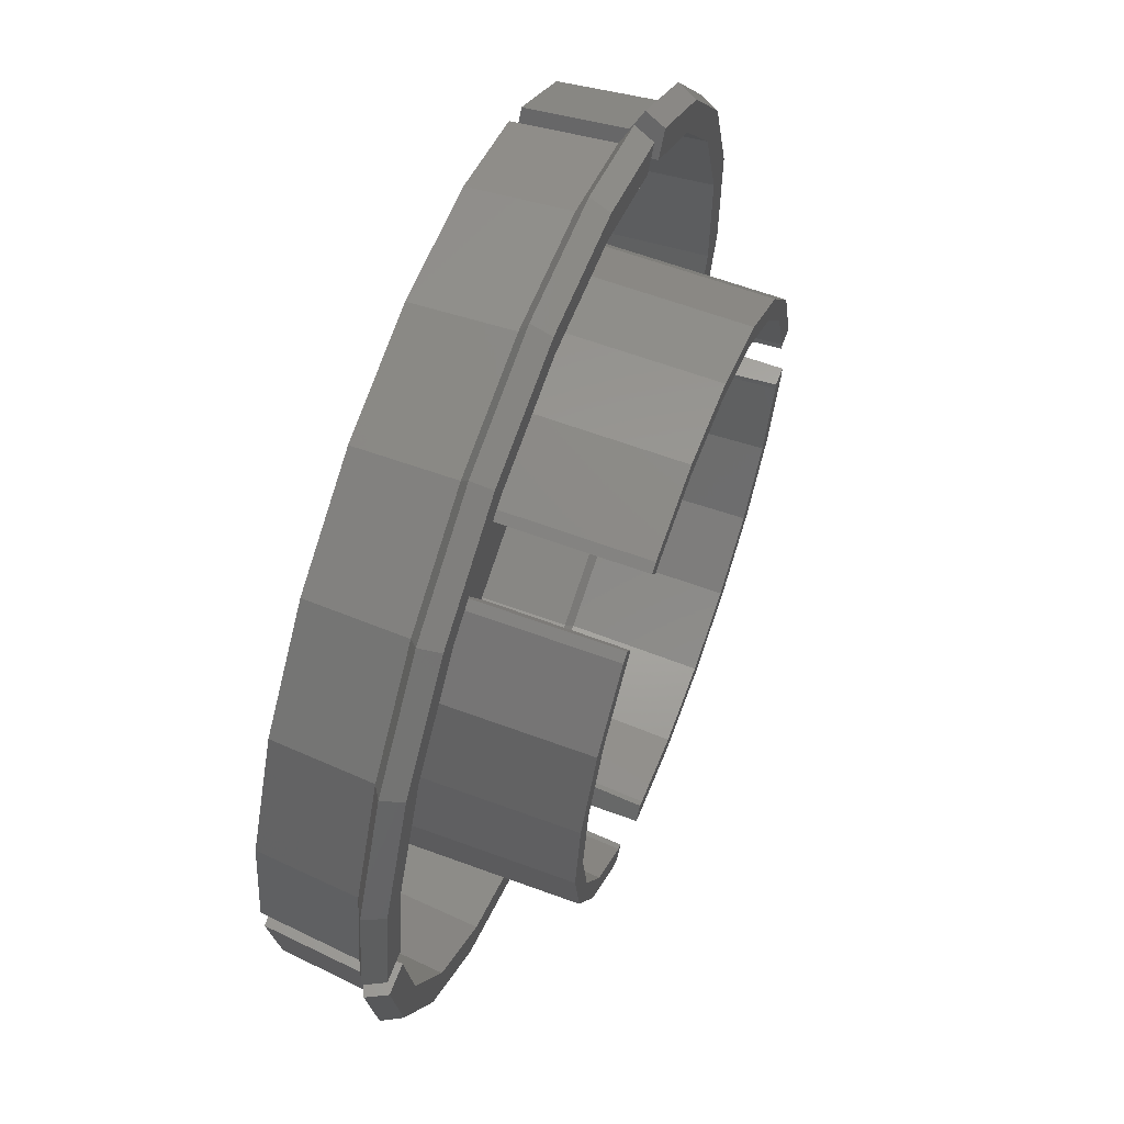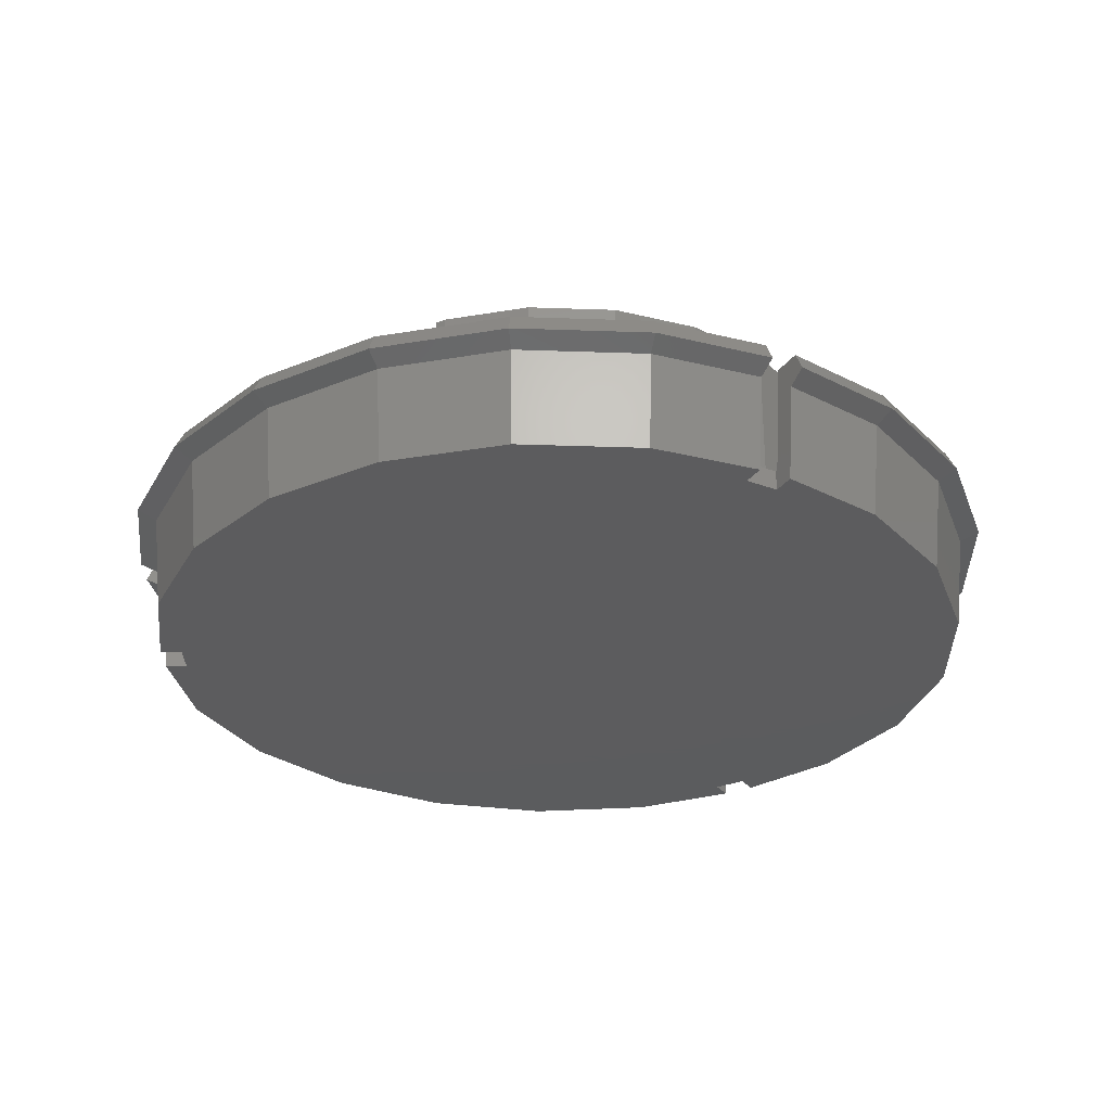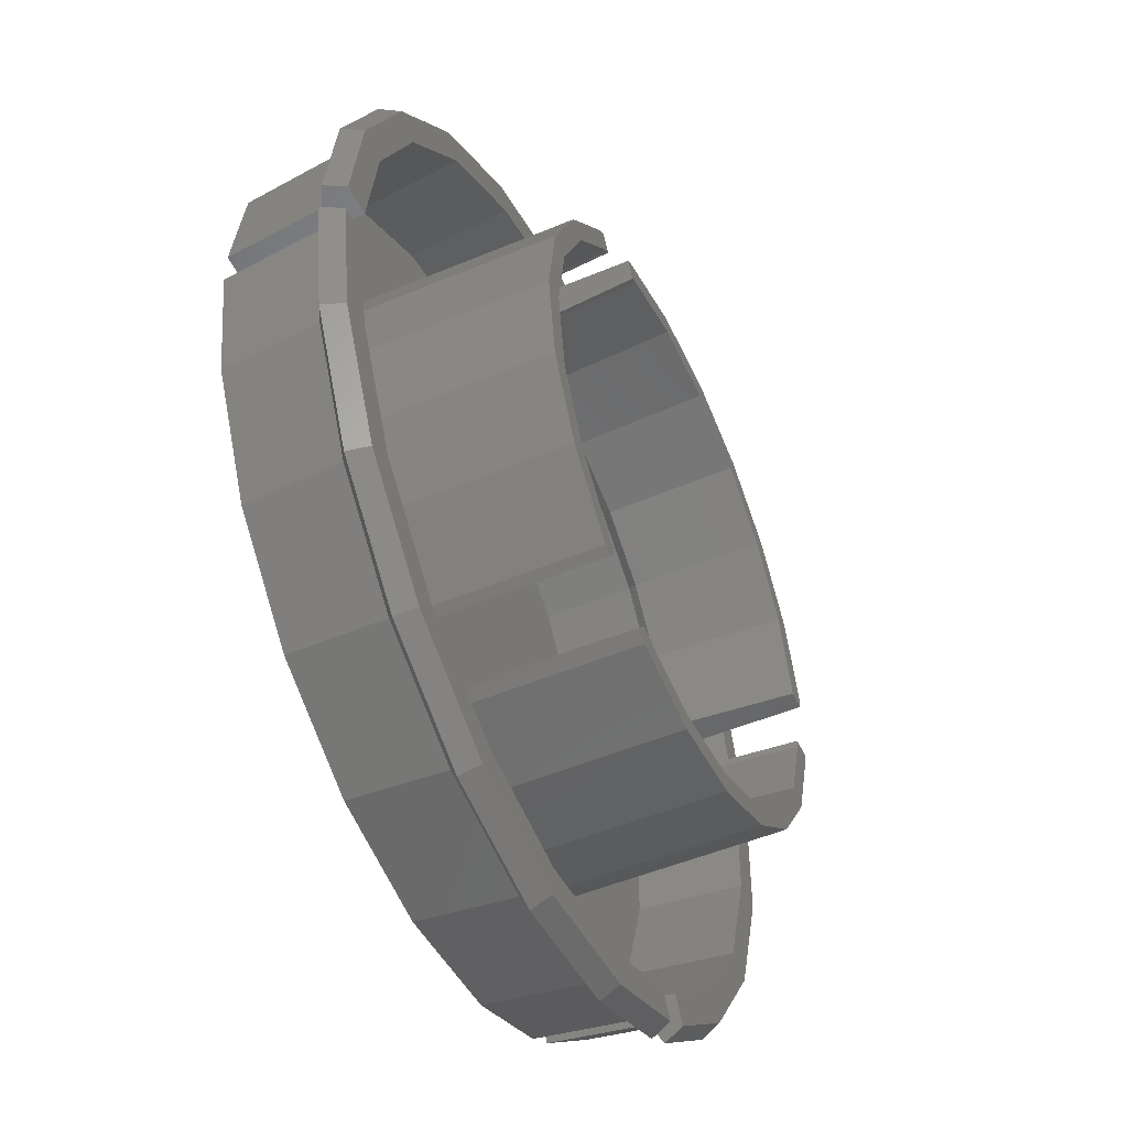
<metadata>
{"format":"stl","ext":"stl","renderer":"f3d","projection":"perspective","resolution":1024,"background":"white","views":[{"elev":62.6,"azim":-69.5,"up":"+Y"},{"elev":-29.4,"azim":1.3,"up":"+Z"},{"elev":-49.6,"azim":-65.1,"up":"+Y"}]}
</metadata>
<code>
# stl→obj: 356 verts, 708 faces
v -11.95 -0.5 -0.6
v -11.95 0.5 0
v -11.95 0.5 -0.6
v -11.95 -0.5 0
v -13.22 0.5 3.2
v -12.28 0.5 2.751
v -12.32 0.5 3.2
v -13 0.5 2.337
v -13.49 0.5 2.677
v -13.52 0.5 2.6
v -12.92 0.5 2.3
v -12.02 0.5 0
v -12.66 0.5 -0.2216
v -12.62 0.5 -0.6
v -12.02 -0.5 0
v -12.32 -0.5 3.2
v -13.26 -0.5 3.125
v -13.22 -0.5 3.2
v -12.92 -0.5 2.3
v -13.45 -0.5 2.561
v -13.52 -0.5 2.6
v -12.88 -0.5 1.913
v -12.07 -0.5 0.4378
v -12.62 -0.5 -0.6
v 5.542 -10.6 -0.6
v 6.408 -10.1 0
v 5.542 -10.6 0
v 6.408 -10.1 -0.6
v 5.579 -10.66 0
v 6.179 -11.7 3.2
v 5.708 -10.89 2.751
v 5.729 -10.92 3.2
v 5.899 -11.22 -0.2216
v 6.029 -11.44 2.3
v 5.879 -11.18 -0.6
v 6.067 -11.51 2.337
v 6.31 -11.93 2.677
v 6.329 -11.96 2.6
v 6.445 -10.16 0
v 6.745 -10.68 -0.6
v 6.466 -10.2 0.4378
v 6.875 -10.91 1.913
v 6.595 -10.42 3.2
v 6.895 -10.94 2.3
v 7.064 -11.24 3.125
v 7.045 -11.2 3.2
v 7.156 -11.39 2.561
v 7.195 -11.46 2.6
v 6.408 10.1 -0.6
v 5.542 10.6 0
v 6.408 10.1 0
v 5.542 10.6 -0.6
v 6.933 11.01 2.337
v 7.176 11.43 2.677
v 7.195 11.46 2.6
v 7.045 11.2 3.2
v 6.574 10.39 2.751
v 6.895 10.94 2.3
v 6.765 10.72 -0.2216
v 6.745 10.68 -0.6
v 6.445 10.16 0
v 6.595 10.42 3.2
v 6.198 11.74 3.125
v 6.29 11.89 2.561
v 6.329 11.96 2.6
v 5.729 10.92 3.2
v 6.179 11.7 3.2
v 6.029 11.44 2.3
v 6.009 11.41 1.913
v 5.6 10.7 0.4378
v 5.879 11.18 -0.6
v 5.579 10.66 0
v -3.201 7.543 2.45
v -3.497 8.057 0
v -3.201 7.543 0
v -3.497 8.057 6.7
v -3.063 7.306 3.047
v -3.187 7.519 2.478
v -3.201 7.543 6.7
v -3.052 7.287 2.75
v -4.795 6.306 2.727
v -5.229 7.057 6.7
v -4.919 6.519 6.329
v -4.933 6.543 2.45
v -4.784 6.287 2.75
v -4.933 6.543 6.7
v -5.229 7.057 0
v -4.933 6.543 0
v 2.692 11.8 0
v 1.964 8.604 0
v 4.412 7.643 0
v -0.6595 8.8 0
v -0.9042 12.07 0
v -3.224 8.215 0
v -4.421 11.26 0
v -3.546 8.143 0
v -5.279 7.143 0
v -7.544 9.46 0
v -5.502 6.9 0
v -7.292 4.971 0
v -9.997 6.816 0
v -8.433 2.601 0
v -11.56 3.567 0
v 8.726 1.315 0
v 11.96 1.803 0
v 10.9 5.25 0
v 8.825 1 0
v 11.96 -1.803 0
v 7.951 3.829 0
v 8.87 8.23 0
v 8.825 -1 0
v 8.726 -1.315 0
v 6.469 6.003 0
v 10.9 -5.25 0
v 8.726 -1 0
v 7.951 -3.829 0
v 8.87 -8.23 0
v 6.469 -6.003 0
v 4.412 -7.643 0
v 8.726 1 0
v 2.692 -11.8 0
v 1.964 -8.604 0
v -0.6595 -8.8 0
v -0.9042 -12.07 0
v -3.224 -8.215 0
v -3.546 -8.143 0
v -3.497 -8.057 0
v -4.421 -11.26 0
v -5.279 -7.143 0
v -7.544 -9.46 0
v -5.502 -6.9 0
v -7.292 -4.971 0
v -9.997 -6.816 0
v -8.433 -2.601 0
v -8.825 0 0
v -11.56 -3.567 0
v -5.229 -7.057 0
v 8.133 1 0
v 8.133 -1 0
v -3.201 -7.543 0
v -4.933 -6.543 0
v -3.201 -7.543 2.45
v -3.497 -8.057 6.7
v -3.201 -7.543 6.7
v -3.063 -7.306 2.727
v -3.187 -7.519 6.329
v -3.052 -7.287 2.75
v -4.795 -6.306 3.047
v -4.919 -6.519 2.478
v -4.784 -6.287 2.75
v -5.229 -7.057 6.7
v -4.933 -6.543 6.7
v -4.933 -6.543 2.45
v 8.726 -1 6.7
v 7.836 -1 2.75
v 8.133 -1 6.7
v 8.133 -1 2.45
v 7.836 1 2.75
v 8.726 1 6.7
v 8.133 1 6.7
v 8.133 1 2.45
v -13 4.009 2.6
v -12.42 3.832 2.3
v -12.71 3.92 3.2
v -11.85 3.655 3.2
v -8.433 2.601 6.7
v -8.825 0 6.7
v -7.925 0 2.75
v -7.573 2.336 2.75
v -8.225 0 6.7
v -7.86 2.424 6.7
v -7.86 2.424 2.45
v -8.225 0 2.45
v -7.86 2.424 -0.3
v -8.225 0 -0.3
v -0.9491 -12.66 -0.6
v 2.826 -12.38 -0.6
v 12.56 -1.893 -0.6
v 11.44 -5.51 -0.6
v 12.56 1.893 -0.6
v 9.31 -8.638 -0.6
v 11.44 5.51 -0.6
v 9.31 8.638 -0.6
v 2.826 12.38 -0.6
v -4.64 -11.82 -0.6
v -4.64 11.82 -0.6
v -7.918 -9.929 -0.6
v -0.9491 12.66 -0.6
v -10.49 -7.154 -0.6
v -7.918 9.929 -0.6
v -12.14 -3.743 -0.6
v -10.49 7.154 -0.6
v -12.14 3.743 -0.6
v -11.24 7.661 2.6
v -10.74 7.323 2.3
v -10.99 7.492 3.2
v -10.25 6.985 3.2
v -7.292 4.971 6.7
v -6.548 4.464 2.75
v -6.796 4.633 6.7
v -6.796 4.633 2.45
v -6.796 4.633 -0.3
v -8.479 10.63 2.6
v -8.105 10.16 2.3
v -8.292 10.4 3.2
v -7.731 9.695 3.2
v -5.502 6.9 6.7
v -4.941 6.196 2.75
v -5.128 6.431 6.7
v -5.128 6.431 2.45
v -5.128 6.431 -0.3
v -4.969 12.66 2.6
v -4.749 12.1 2.3
v -4.859 12.38 3.2
v -4.53 11.54 3.2
v -3.224 8.215 6.7
v -2.895 7.377 2.75
v -3.005 7.656 6.7
v -3.005 7.656 2.45
v -3.005 7.656 -0.3
v -1.016 13.56 2.6
v -0.9715 12.96 2.3
v -0.9939 13.26 3.2
v -0.9267 12.37 3.2
v -0.6595 8.8 6.7
v -0.5922 7.903 2.75
v -0.6147 8.202 6.7
v -0.6147 8.202 2.45
v -0.6147 8.202 -0.3
v 3.026 13.26 2.6
v 2.893 12.67 2.3
v 2.96 12.97 3.2
v 2.759 12.09 3.2
v 1.964 8.604 6.7
v 1.763 7.726 2.75
v 1.83 8.019 6.7
v 1.83 8.019 2.45
v 1.83 8.019 -0.3
v 4.412 7.643 6.7
v 3.962 6.863 2.75
v 4.112 7.123 6.7
v 4.112 7.123 2.45
v 4.112 7.123 -0.3
v 9.97 9.25 2.6
v 9.53 8.842 2.3
v 9.75 9.046 3.2
v 9.09 8.434 3.2
v 6.469 6.003 6.7
v 5.809 5.39 2.75
v 6.029 5.594 6.7
v 6.029 5.594 2.45
v 6.029 5.594 -0.3
v 12.25 5.901 2.6
v 11.71 5.64 2.3
v 11.98 5.771 3.2
v 11.17 5.38 3.2
v 7.951 3.829 6.7
v 7.14 3.439 2.75
v 7.41 3.569 6.7
v 7.41 3.569 2.45
v 7.41 3.569 -0.3
v 13.45 2.027 2.6
v 12.85 1.938 2.3
v 13.15 1.982 3.2
v 12.26 1.848 3.2
v 8.726 1.315 6.7
v 7.836 1.181 2.75
v 8.133 1.226 6.7
v 8.133 1.226 2.45
v 8.133 1.226 -0.3
v 12.85 -1.938 2.3
v 13.45 -2.027 2.6
v 13.15 -1.982 3.2
v 12.26 -1.848 3.2
v 8.726 -1.315 6.7
v 7.836 -1.181 2.75
v 8.133 -1.226 6.7
v 8.133 -1.226 2.45
v 8.133 -1.226 -0.3
v 12.25 -5.901 2.6
v 11.71 -5.64 2.3
v 11.98 -5.771 3.2
v 11.17 -5.38 3.2
v 7.951 -3.829 6.7
v 7.14 -3.439 2.75
v 7.41 -3.569 6.7
v 7.41 -3.569 2.45
v 7.41 -3.569 -0.3
v 9.97 -9.25 2.6
v 9.53 -8.842 2.3
v 9.75 -9.046 3.2
v 9.09 -8.434 3.2
v 6.469 -6.003 6.7
v 5.809 -5.39 2.75
v 6.029 -5.594 6.7
v 6.029 -5.594 2.45
v 6.029 -5.594 -0.3
v 4.412 -7.643 6.7
v 3.962 -6.863 2.75
v 4.112 -7.123 6.7
v 4.112 -7.123 2.45
v 4.112 -7.123 -0.3
v 3.026 -13.26 2.6
v 2.893 -12.67 2.3
v 2.96 -12.97 3.2
v 2.759 -12.09 3.2
v 1.964 -8.604 6.7
v 1.763 -7.726 2.75
v 1.83 -8.019 6.7
v 1.83 -8.019 2.45
v 1.83 -8.019 -0.3
v -1.016 -13.56 2.6
v -0.9715 -12.96 2.3
v -0.9939 -13.26 3.2
v -0.9267 -12.37 3.2
v -0.6595 -8.8 6.7
v -0.5922 -7.903 2.75
v -0.6147 -8.202 6.7
v -0.6147 -8.202 2.45
v -0.6147 -8.202 -0.3
v -4.969 -12.66 2.6
v -4.749 -12.1 2.3
v -4.859 -12.38 3.2
v -4.53 -11.54 3.2
v -3.224 -8.215 6.7
v -2.895 -7.377 2.75
v -3.005 -7.656 6.7
v -3.005 -7.656 2.45
v -3.005 -7.656 -0.3
v -8.479 -10.63 2.6
v -8.105 -10.16 2.3
v -8.292 -10.4 3.2
v -7.731 -9.695 3.2
v -5.502 -6.9 6.7
v -4.941 -6.196 2.75
v -5.128 -6.431 6.7
v -5.128 -6.431 2.45
v -5.128 -6.431 -0.3
v -11.24 -7.661 2.6
v -10.74 -7.323 2.3
v -10.99 -7.492 3.2
v -10.25 -6.985 3.2
v -7.292 -4.971 6.7
v -6.548 -4.464 2.75
v -6.796 -4.633 6.7
v -6.796 -4.633 2.45
v -6.796 -4.633 -0.3
v -13 -4.009 2.6
v -12.42 -3.832 2.3
v -12.71 -3.92 3.2
v -11.85 -3.655 3.2
v -8.433 -2.601 6.7
v -7.573 -2.336 2.75
v -7.86 -2.424 6.7
v -7.86 -2.424 2.45
v -7.86 -2.424 -0.3
f 1 2 3
f 2 1 4
f 5 6 7
f 8 5 9
f 8 9 10
f 5 8 6
f 11 6 8
f 11 12 6
f 13 12 11
f 3 12 13
f 3 13 14
f 12 3 2
f 4 1 15
f 16 17 18
f 19 17 16
f 17 20 21
f 17 19 20
f 16 22 19
f 23 22 16
f 24 23 15
f 24 15 1
f 23 24 22
f 25 26 27
f 26 25 28
f 29 25 27
f 30 31 32
f 33 25 29
f 31 34 29
f 25 33 35
f 29 34 33
f 31 36 34
f 31 30 36
f 37 36 30
f 36 37 38
f 28 39 26
f 40 41 39
f 40 39 28
f 41 40 42
f 41 42 43
f 44 43 42
f 45 43 44
f 43 45 46
f 47 45 44
f 45 47 48
f 49 50 51
f 50 49 52
f 53 54 55
f 54 53 56
f 57 53 58
f 49 59 60
f 53 57 56
f 59 61 58
f 56 57 62
f 58 61 57
f 59 49 61
f 61 49 51
f 63 64 65
f 66 63 67
f 63 68 64
f 66 69 68
f 63 66 68
f 69 66 70
f 69 70 71
f 72 71 70
f 52 72 50
f 72 52 71
f 73 74 75
f 74 73 76
f 77 76 73
f 77 73 78
f 76 77 79
f 77 78 80
f 81 82 83
f 82 81 84
f 81 83 85
f 83 82 86
f 82 84 87
f 87 84 88
f 89 50 72
f 90 50 89
f 50 90 91
f 89 92 90
f 93 92 89
f 93 94 92
f 95 94 93
f 94 96 74
f 94 95 96
f 95 97 96
f 98 97 95
f 97 98 99
f 99 98 100
f 101 100 98
f 100 101 102
f 103 102 101
f 104 105 106
f 105 107 108
f 109 106 110
f 111 108 107
f 112 108 111
f 105 104 107
f 106 109 104
f 110 113 109
f 51 110 61
f 110 51 113
f 91 51 50
f 51 91 113
f 108 112 114
f 112 111 115
f 116 114 112
f 114 116 117
f 118 117 116
f 26 117 118
f 117 26 39
f 119 26 118
f 26 119 27
f 107 104 120
f 27 121 29
f 122 27 119
f 27 122 121
f 123 121 122
f 123 124 121
f 125 124 123
f 126 125 127
f 128 125 126
f 125 128 124
f 129 128 126
f 130 129 131
f 130 131 132
f 129 130 128
f 133 132 134
f 4 134 135
f 2 102 103
f 4 135 2
f 102 2 135
f 134 4 136
f 132 133 130
f 2 103 12
f 134 136 133
f 136 4 15
f 137 131 129
f 87 97 99
f 120 111 107
f 120 115 111
f 138 115 120
f 115 138 139
f 137 127 140
f 137 140 141
f 127 137 126
f 126 137 129
f 87 74 96
f 74 87 75
f 75 87 88
f 87 96 97
f 127 142 140
f 143 142 127
f 142 143 144
f 145 146 147
f 142 146 145
f 146 142 144
f 148 149 150
f 151 148 152
f 153 148 151
f 148 153 149
f 137 153 151
f 153 137 141
f 154 155 156
f 154 157 155
f 115 157 154
f 157 115 139
f 158 159 160
f 161 159 158
f 120 161 138
f 161 120 159
f 162 8 10
f 8 163 11
f 163 8 162
f 5 164 9
f 10 164 162
f 164 10 9
f 12 103 6
f 6 165 7
f 165 6 103
f 135 166 102
f 166 135 167
f 168 169 170
f 169 171 170
f 172 168 173
f 172 169 168
f 173 174 172
f 174 173 175
f 176 25 177
f 177 25 35
f 28 178 179
f 178 28 180
f 28 179 181
f 49 180 28
f 28 181 40
f 180 49 182
f 182 49 183
f 183 49 60
f 25 49 28
f 49 25 52
f 52 184 71
f 25 1 52
f 185 25 176
f 3 52 1
f 25 185 1
f 186 52 3
f 1 185 187
f 52 188 184
f 1 187 189
f 52 186 188
f 186 3 190
f 191 1 189
f 1 191 24
f 190 3 192
f 3 193 192
f 193 3 14
f 163 13 11
f 13 193 14
f 193 13 163
f 194 163 162
f 194 195 163
f 164 196 162
f 196 194 162
f 103 101 165
f 101 197 165
f 102 198 100
f 198 102 166
f 169 199 171
f 199 200 171
f 201 169 172
f 201 199 169
f 172 202 201
f 202 172 174
f 195 193 163
f 195 192 193
f 203 195 194
f 203 204 195
f 196 205 194
f 205 203 194
f 101 98 197
f 98 206 197
f 100 207 99
f 207 100 198
f 199 208 200
f 208 209 200
f 210 199 201
f 210 208 199
f 201 211 210
f 211 201 202
f 204 192 195
f 204 190 192
f 212 204 203
f 212 213 204
f 205 214 203
f 214 212 203
f 98 95 206
f 95 215 206
f 87 207 82
f 207 87 99
f 94 76 216
f 76 94 74
f 208 83 209
f 83 208 85
f 80 217 77
f 83 86 209
f 77 218 79
f 218 77 217
f 208 84 81
f 84 208 210
f 219 78 73
f 81 85 208
f 78 217 80
f 217 78 219
f 210 88 84
f 88 211 75
f 211 88 210
f 75 219 73
f 75 220 219
f 220 75 211
f 213 190 204
f 213 186 190
f 221 213 212
f 221 222 213
f 214 223 212
f 223 221 212
f 95 93 215
f 93 224 215
f 92 216 225
f 216 92 94
f 217 226 218
f 226 227 218
f 228 217 219
f 228 226 217
f 220 228 219
f 228 220 229
f 222 186 213
f 222 188 186
f 230 222 221
f 230 231 222
f 223 232 221
f 232 230 221
f 93 89 224
f 89 233 224
f 90 225 234
f 225 90 92
f 226 235 227
f 235 236 227
f 237 226 228
f 237 235 226
f 229 237 228
f 237 229 238
f 231 188 222
f 231 184 188
f 64 230 65
f 230 64 231
f 64 68 231
f 230 67 63
f 67 230 232
f 63 65 230
f 89 70 233
f 70 89 72
f 70 66 233
f 91 234 239
f 234 91 90
f 240 236 235
f 240 241 236
f 237 242 235
f 242 240 235
f 238 242 237
f 242 238 243
f 69 231 68
f 231 69 184
f 69 71 184
f 55 244 53
f 245 53 244
f 53 245 58
f 246 54 56
f 55 246 244
f 246 55 54
f 110 57 61
f 57 247 62
f 247 57 110
f 113 239 248
f 239 113 91
f 249 241 240
f 249 250 241
f 242 251 240
f 251 249 240
f 243 251 242
f 251 243 252
f 58 245 59
f 183 59 245
f 59 183 60
f 244 253 245
f 253 254 245
f 255 244 246
f 255 253 244
f 106 247 110
f 106 256 247
f 257 113 248
f 113 257 109
f 258 250 249
f 258 259 250
f 251 260 249
f 260 258 249
f 261 251 252
f 251 261 260
f 245 254 183
f 254 182 183
f 253 262 254
f 262 263 254
f 264 253 255
f 264 262 253
f 105 256 106
f 105 265 256
f 266 109 257
f 109 266 104
f 267 259 258
f 267 268 259
f 260 269 258
f 269 267 258
f 270 260 261
f 260 270 269
f 254 263 182
f 263 180 182
f 271 262 272
f 262 271 263
f 273 262 264
f 262 273 272
f 108 265 105
f 265 108 274
f 159 104 266
f 104 159 120
f 275 115 154
f 115 275 112
f 160 267 158
f 267 160 268
f 276 156 155
f 156 276 277
f 161 267 269
f 267 161 158
f 157 276 155
f 276 157 278
f 270 138 269
f 270 139 138
f 279 139 270
f 278 139 279
f 139 278 157
f 269 138 161
f 263 178 180
f 178 263 271
f 271 272 280
f 271 280 281
f 272 273 282
f 280 272 282
f 274 108 114
f 283 274 114
f 284 112 275
f 112 284 116
f 277 276 285
f 286 277 285
f 276 278 287
f 276 287 285
f 288 278 279
f 278 288 287
f 178 271 281
f 178 281 179
f 281 280 289
f 281 289 290
f 280 282 291
f 289 280 291
f 283 114 117
f 292 283 117
f 293 116 284
f 116 293 118
f 286 285 294
f 295 286 294
f 285 287 296
f 285 296 294
f 297 287 288
f 287 297 296
f 179 281 290
f 179 290 181
f 47 289 48
f 289 47 290
f 290 47 44
f 45 291 46
f 291 45 289
f 48 289 45
f 117 41 292
f 41 117 39
f 43 292 41
f 119 293 298
f 293 119 118
f 295 294 299
f 300 295 299
f 294 296 301
f 294 301 299
f 297 301 296
f 301 297 302
f 42 290 44
f 290 42 181
f 181 42 40
f 36 38 303
f 304 36 303
f 36 304 34
f 37 30 305
f 303 37 305
f 37 303 38
f 31 29 121
f 31 306 32
f 306 31 121
f 122 298 307
f 298 122 119
f 300 299 308
f 309 300 308
f 299 301 310
f 299 310 308
f 302 310 301
f 310 302 311
f 33 34 304
f 177 33 304
f 33 177 35
f 304 303 312
f 313 304 312
f 303 305 314
f 303 314 312
f 306 121 124
f 306 124 315
f 123 307 316
f 307 123 122
f 309 308 317
f 309 317 318
f 308 310 319
f 317 308 319
f 311 319 310
f 319 311 320
f 177 304 313
f 176 177 313
f 313 312 321
f 322 313 321
f 312 314 323
f 312 323 321
f 315 124 128
f 315 128 324
f 125 316 325
f 316 125 123
f 318 317 326
f 318 326 327
f 317 319 328
f 326 317 328
f 320 328 319
f 328 320 329
f 176 313 322
f 185 176 322
f 322 321 330
f 331 322 330
f 321 323 332
f 321 332 330
f 324 128 130
f 324 130 333
f 127 325 143
f 325 127 125
f 131 151 334
f 151 131 137
f 326 146 327
f 146 326 147
f 148 150 335
f 327 146 144
f 148 336 152
f 336 148 335
f 142 326 328
f 326 142 145
f 149 153 337
f 147 326 145
f 149 335 150
f 335 149 337
f 328 140 142
f 140 329 141
f 329 140 328
f 141 337 153
f 141 338 337
f 338 141 329
f 185 322 331
f 187 185 331
f 331 330 339
f 340 331 339
f 330 332 341
f 330 341 339
f 333 130 133
f 333 133 342
f 131 343 132
f 343 131 334
f 336 335 344
f 336 344 345
f 335 337 346
f 344 335 346
f 337 347 346
f 347 337 338
f 187 331 340
f 189 187 340
f 340 339 348
f 349 340 348
f 339 341 350
f 339 350 348
f 342 133 136
f 342 136 351
f 132 352 134
f 352 132 343
f 345 344 353
f 345 353 354
f 344 346 355
f 353 344 355
f 346 356 355
f 356 346 347
f 189 340 349
f 191 189 349
f 348 20 349
f 20 348 21
f 19 349 20
f 17 350 18
f 350 17 348
f 348 17 21
f 232 66 67
f 232 233 66
f 232 224 233
f 223 224 232
f 223 215 224
f 214 215 223
f 214 206 215
f 205 206 214
f 205 197 206
f 196 197 205
f 196 165 197
f 164 165 196
f 164 7 165
f 7 164 5
f 264 265 273
f 255 265 264
f 255 256 265
f 246 256 255
f 246 247 256
f 56 247 246
f 247 56 62
f 274 273 265
f 274 282 273
f 283 282 274
f 283 291 282
f 292 291 283
f 292 46 291
f 46 292 43
f 32 305 30
f 306 305 32
f 315 305 306
f 315 314 305
f 324 314 315
f 324 323 314
f 333 323 324
f 333 332 323
f 342 332 333
f 342 341 332
f 351 341 342
f 351 350 341
f 16 350 351
f 350 16 18
f 23 136 15
f 136 23 351
f 351 23 16
f 134 167 135
f 167 134 352
f 82 209 86
f 207 209 82
f 207 200 209
f 198 200 207
f 198 171 200
f 171 166 170
f 166 171 198
f 336 151 152
f 336 334 151
f 345 334 336
f 345 343 334
f 354 343 345
f 354 352 343
f 170 352 354
f 167 170 166
f 170 167 352
f 266 268 159
f 257 268 266
f 257 259 268
f 248 259 257
f 248 250 259
f 239 250 248
f 239 241 250
f 234 241 239
f 234 236 241
f 234 227 236
f 225 227 234
f 225 218 227
f 216 218 225
f 76 218 216
f 218 76 79
f 159 268 160
f 277 154 156
f 154 277 275
f 277 284 275
f 286 284 277
f 286 293 284
f 295 293 286
f 295 298 293
f 300 298 295
f 300 307 298
f 309 307 300
f 318 307 309
f 318 316 307
f 327 316 318
f 327 325 316
f 143 327 144
f 327 143 325
f 354 353 168
f 354 168 170
f 353 355 173
f 168 353 173
f 355 175 173
f 175 355 356
f 261 279 270
f 261 288 279
f 252 288 261
f 252 297 288
f 243 297 252
f 243 302 297
f 238 302 243
f 238 311 302
f 229 311 238
f 229 320 311
f 220 320 229
f 220 329 320
f 211 329 220
f 211 338 329
f 202 338 211
f 202 347 338
f 174 347 202
f 174 356 347
f 356 174 175
f 349 22 191
f 22 349 19
f 24 191 22

</code>
